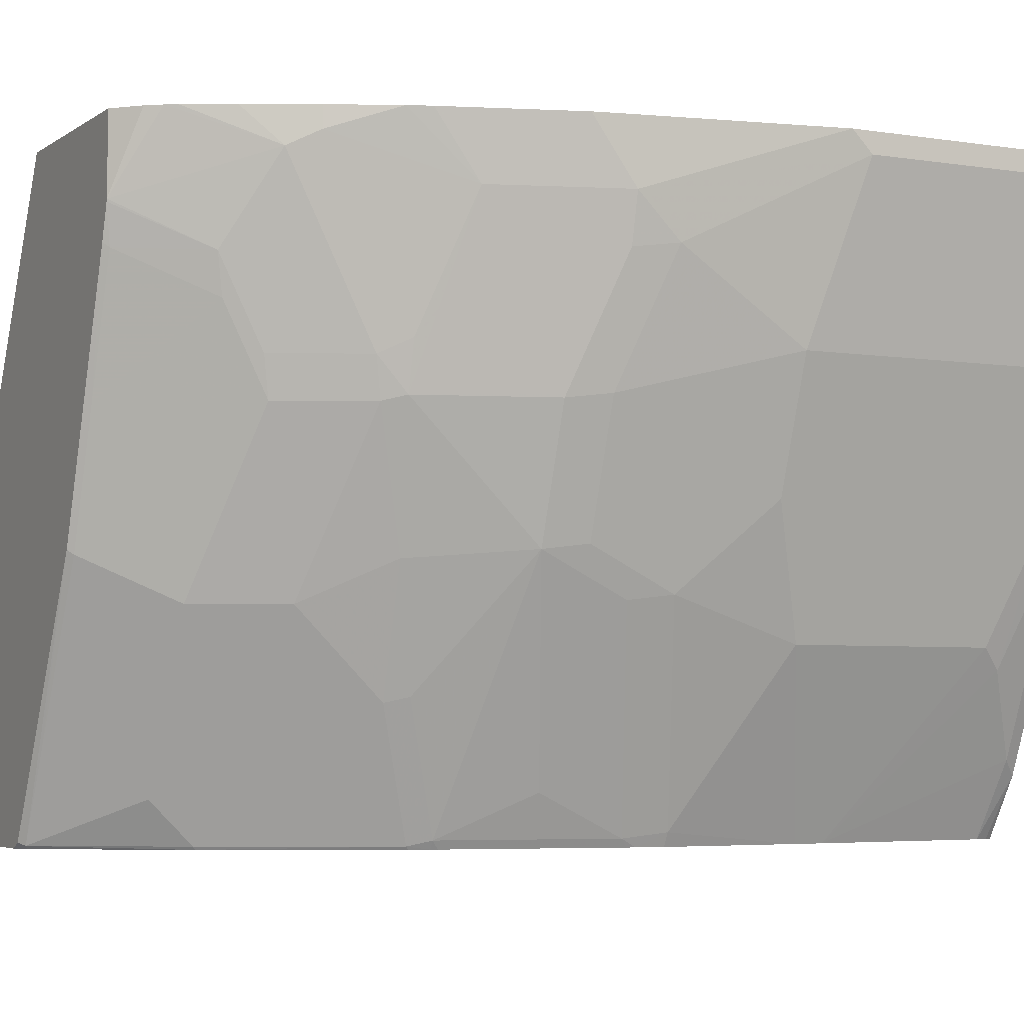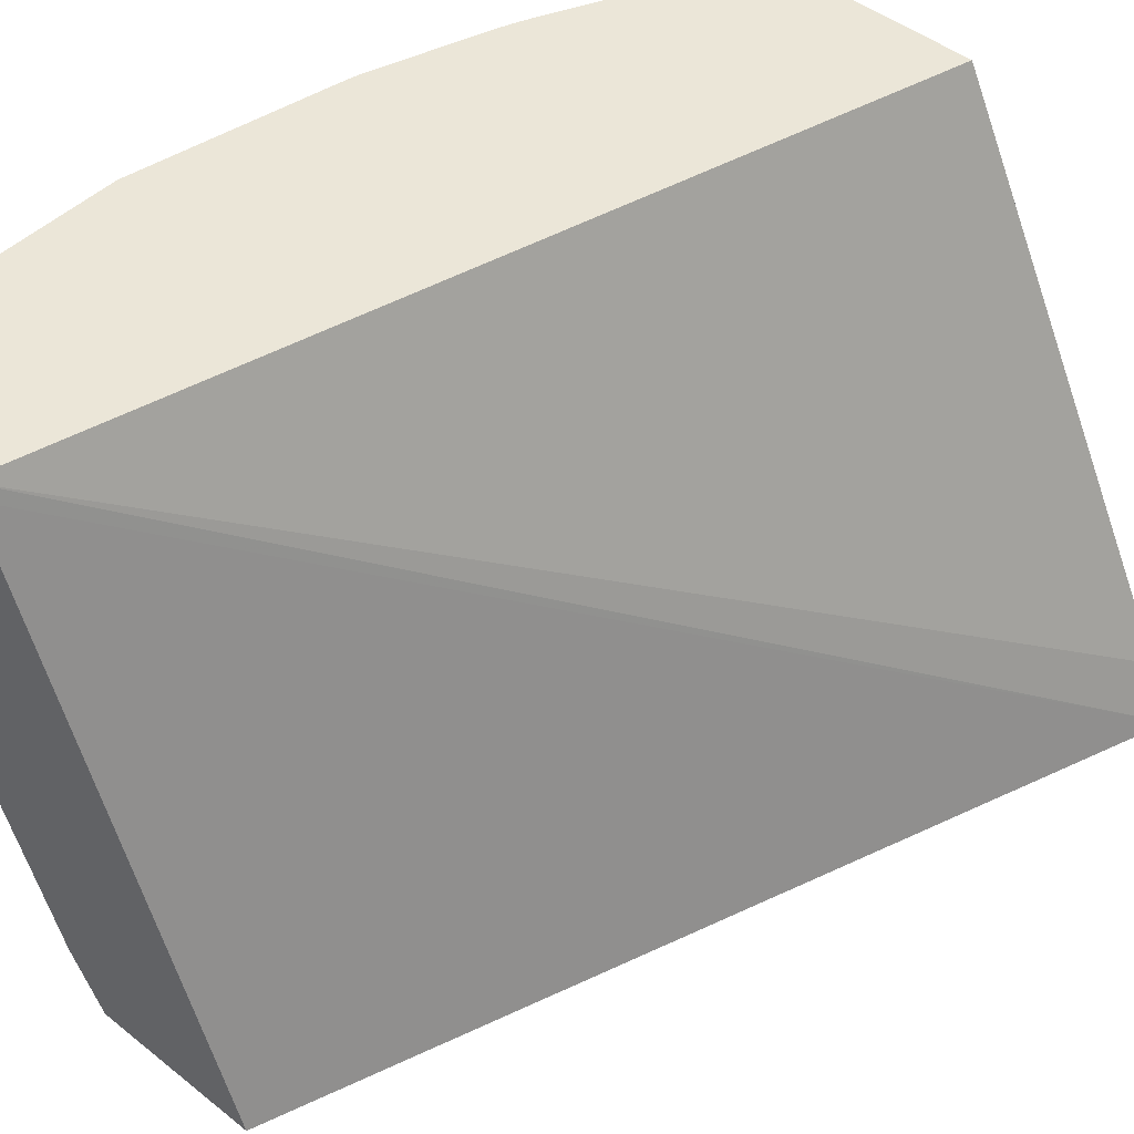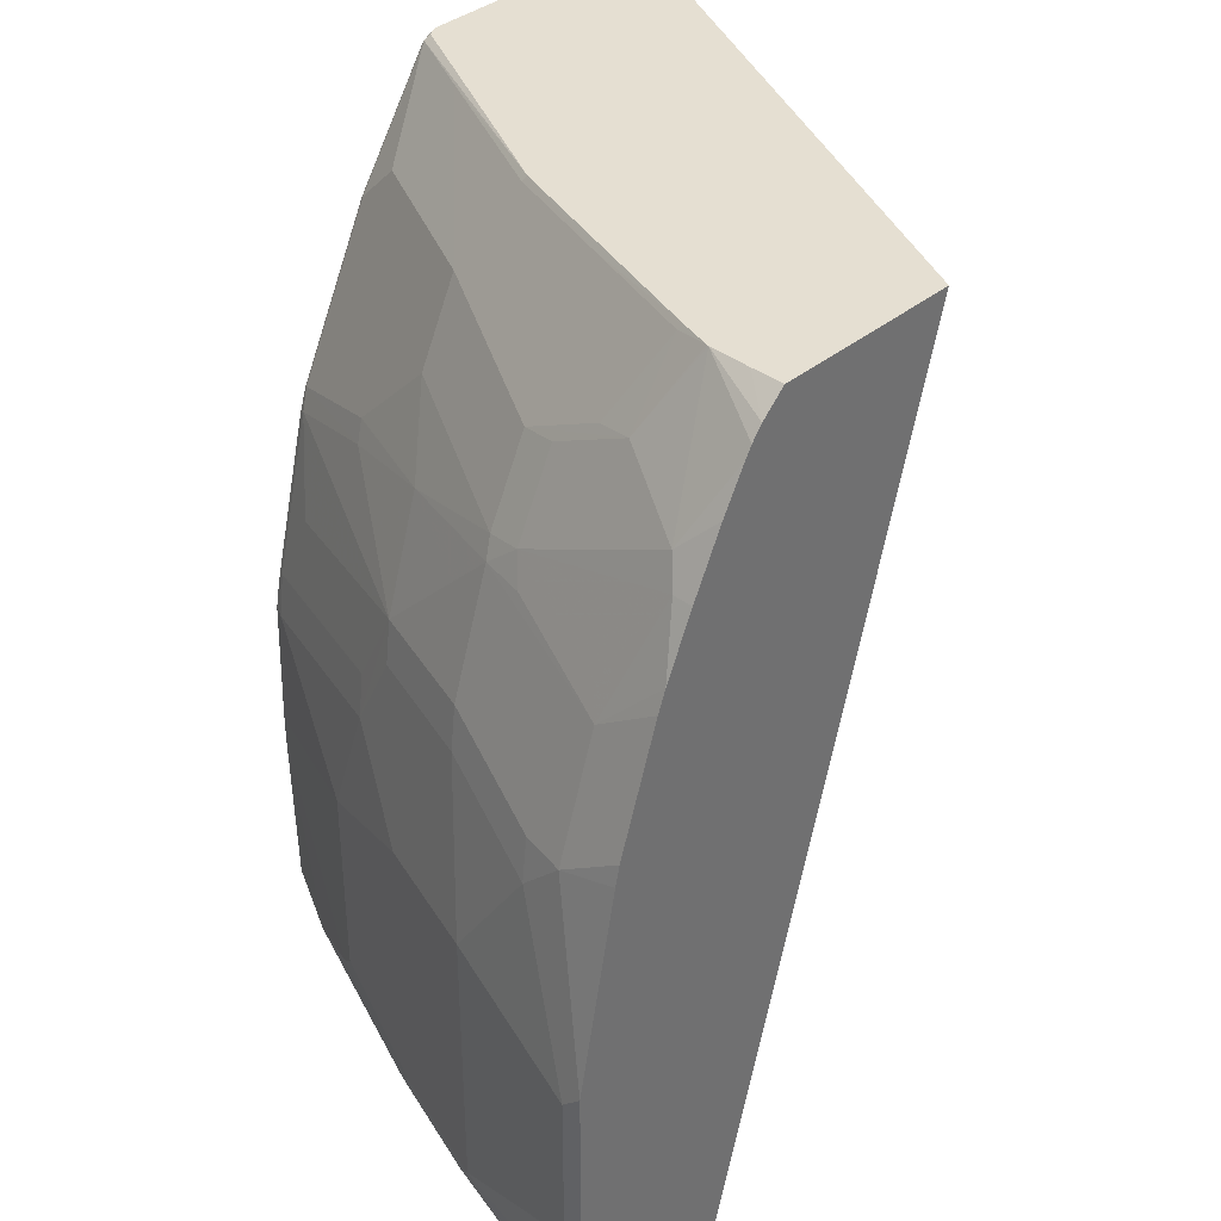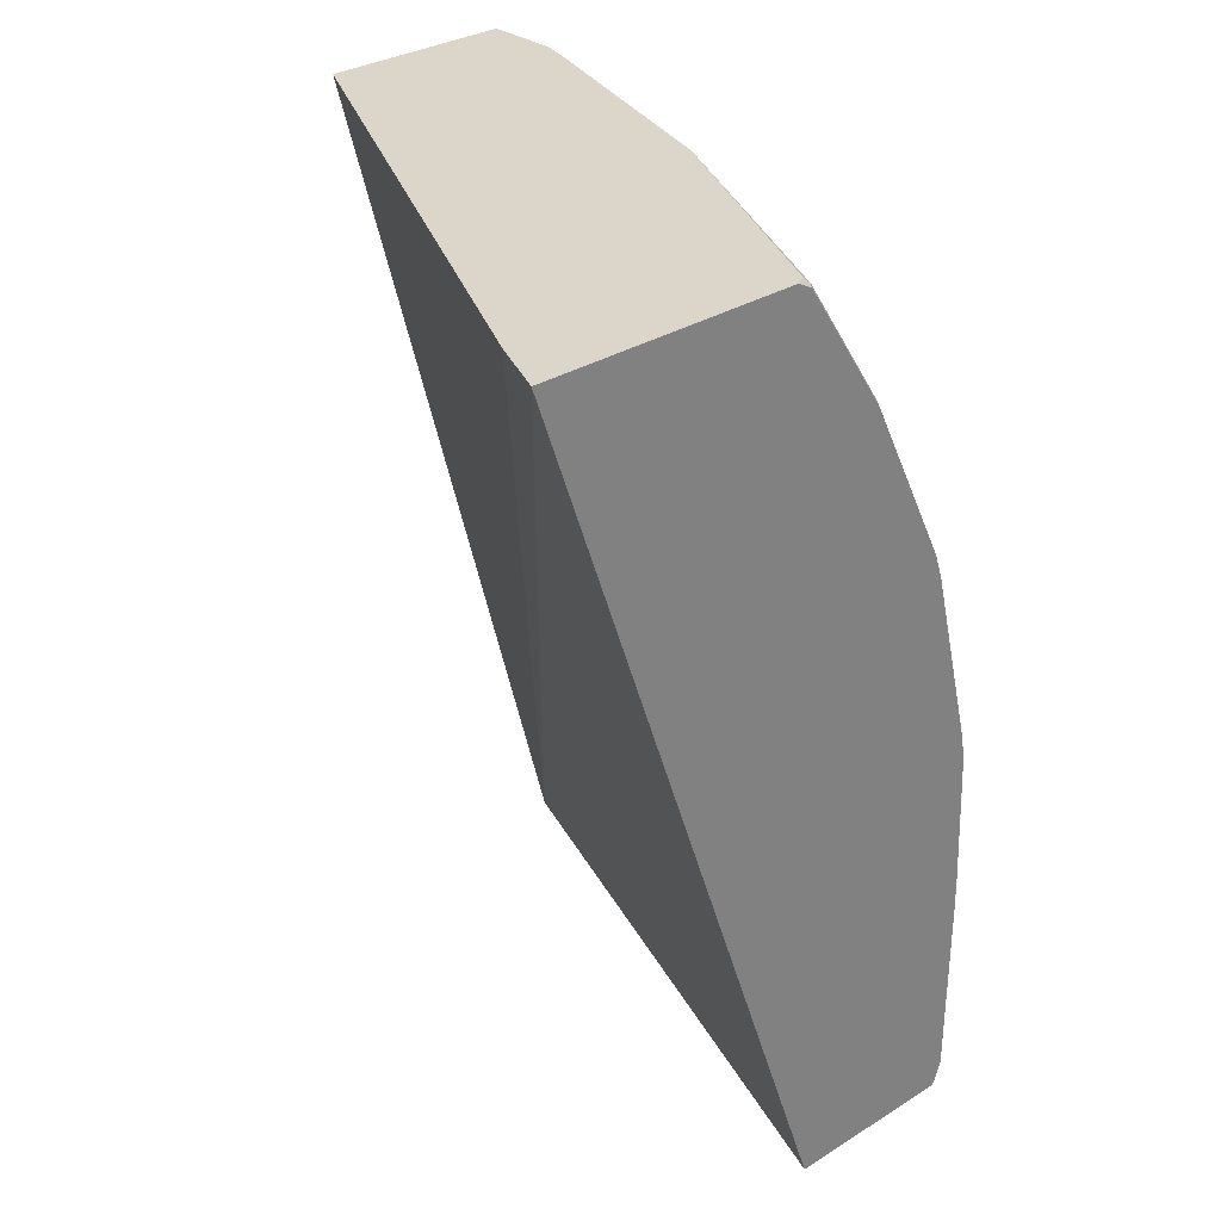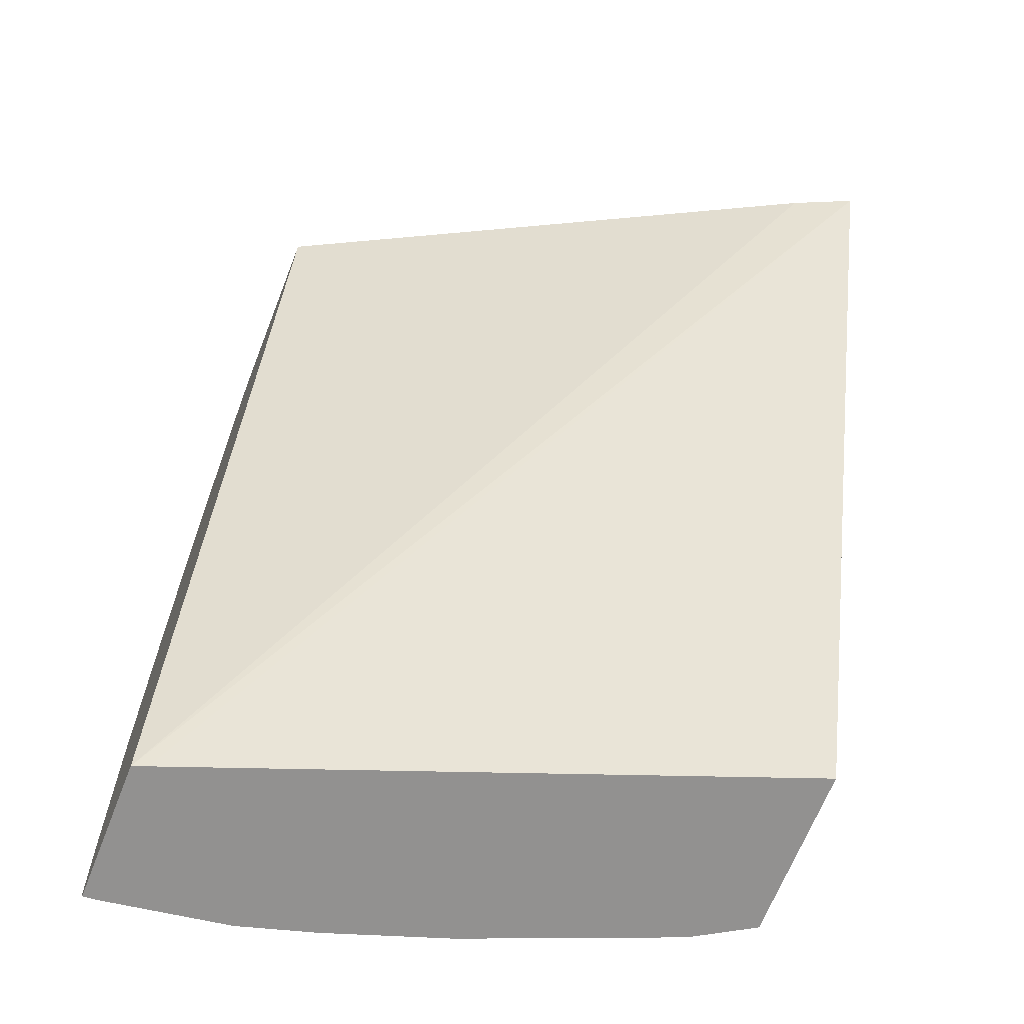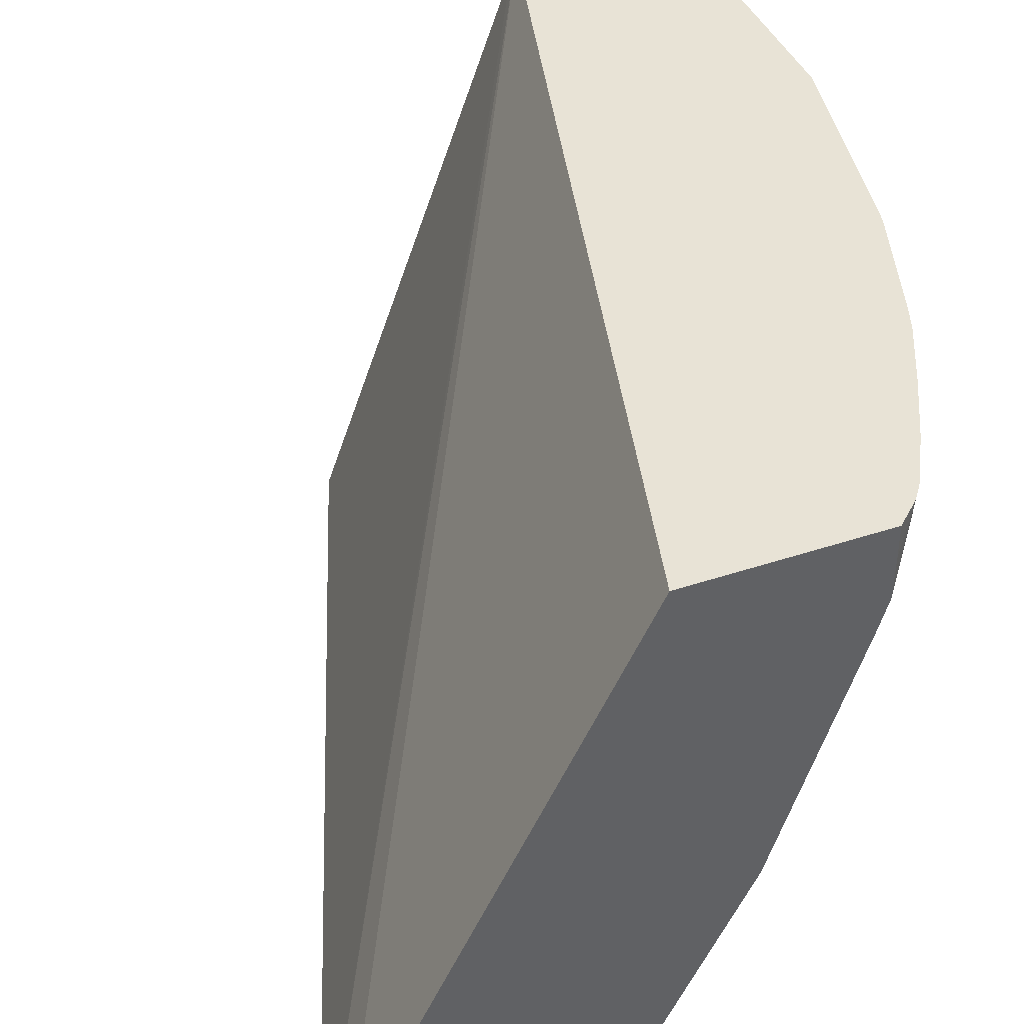
<metadata>
{"format":"obj","ext":"obj","renderer":"f3d","projection":"perspective","resolution":1024,"background":"white","views":[{"elev":-4.5,"azim":62.6,"up":"+Y"},{"elev":46.4,"azim":-137.9,"up":"+Y"},{"elev":37.4,"azim":133.6,"up":"+Z"},{"elev":29.8,"azim":-42.8,"up":"+Z"},{"elev":-66.1,"azim":-111.4,"up":"+Z"},{"elev":41.6,"azim":-22.0,"up":"+Y"}]}
</metadata>
<code>
v 0.5226 -0.07601 0.2443
v 0.5058 -0.07601 0.3286
v 0.5058 -0.1012 0.3203
v 0.5226 -0.0843 0.2361
v 0.5226 -0.07601 0.1686
v 0.5039 -0.07601 0.3372
v 0.4889 -0.1012 0.3709
v 0.4678 -0.1707 0.3877
v 0.4889 -0.1517 0.3372
v 0.5015 -0.1201 0.3203
v 0.5058 -0.118 0.3034
v 0.5058 -0.1517 0.2529
v 0.5226 -0.0843 0.1686
v 0.5183 -0.07601 0.1263
v 0.487 -0.07601 0.3877
v 0.4836 -0.07601 0.3965
v 0.472 -0.0843 0.4215
v 0.4833 -0.1068 0.3821
v 0.472 -0.1517 0.3877
v 0.4664 -0.1574 0.399
v 0.4636 -0.1728 0.3962
v 0.4496 -0.2248 0.3821
v 0.4678 -0.1876 0.3709
v 0.4847 -0.1707 0.3372
v 0.4889 -0.1686 0.3203
v 0.4889 -0.1855 0.2866
v 0.4889 -0.2023 0.2529
v 0.5058 -0.1517 0.1349
v 0.5058 -0.1349 0.1201
v 0.5136 -0.08224 0.1201
v 0.5142 -0.07601 0.1201
v 0.472 -0.07601 0.4215
v 0.4635 -0.07601 0.4386
v 0.4595 -0.07601 0.4466
v 0.4664 -0.08992 0.4327
v 0.4496 -0.1236 0.4496
v 0.4496 -0.1574 0.4327
v 0.4299 -0.2402 0.413
v 0.4467 -0.1728 0.4299
v 0.413 -0.2402 0.4467
v 0.4299 -0.2739 0.3793
v 0.4341 -0.2718 0.3709
v 0.4678 -0.2213 0.3372
v 0.472 -0.2191 0.3203
v 0.472 -0.236 0.2866
v 0.472 -0.2529 0.2361
v 0.4889 -0.2023 0.1349
v 0.5015 -0.1602 0.1265
v 0.4968 -0.1665 0.1201
v 0.452 -0.07601 0.1201
v 0.4499 -0.07601 0.4639
v 0.4473 -0.07601 0.4682
v 0.433 -0.1065 0.4827
v 0.4467 -0.1391 0.4467
v 0.4328 -0.1074 0.4827
v 0.4299 -0.1222 0.4805
v 0.413 -0.1728 0.4805
v 0.3962 -0.2234 0.4805
v 0.3625 -0.2908 0.4805
v 0.3793 -0.3077 0.4467
v 0.413 -0.3077 0.3793
v 0.413 -0.3245 0.3625
v 0.4172 -0.3224 0.354
v 0.4341 -0.3056 0.3203
v 0.4341 -0.3224 0.2866
v 0.4678 -0.2381 0.3034
v 0.4383 -0.3203 0.2698
v 0.4552 -0.2866 0.2529
v 0.4371 -0.3257 0.2144
v 0.472 -0.2529 0.1517
v 0.4678 -0.2613 0.1433
v 0.4847 -0.2107 0.1265
v 0.4799 -0.2171 0.1201
v 0.4496 -0.08224 0.1201
v 0.2311 -0.3257 0.4827
v 0.2422 -0.3004 0.4827
v 0.3547 -0.07601 0.4827
v 0.443 -0.07601 0.4738
v 0.4332 -0.08955 0.4827
v 0.4288 -0.1205 0.4827
v 0.395 -0.2217 0.4827
v 0.3456 -0.3245 0.4805
v 0.3793 -0.3245 0.4299
v 0.4126 -0.3257 0.3615
v 0.4151 -0.3257 0.354
v 0.3789 -0.3257 0.429
v 0.4159 -0.3257 0.3514
v 0.4328 -0.3257 0.284
v 0.4336 -0.3257 0.2806
v 0.4356 -0.3257 0.2698
v 0.4371 -0.3257 0.2023
v 0.451 -0.295 0.1265
v 0.4462 -0.3014 0.1201
v 0.36 -0.3257 0.1201
v 0.3388 -0.3257 0.4827
v 0.4332 -0.07601 0.4827
v 0.3434 -0.3234 0.4827
v 0.3448 -0.3257 0.4797
v 0.4356 -0.3257 0.1295
v 0.4334 -0.3257 0.1234
v 0.4317 -0.3257 0.1201
f 53 78 79
f 52 78 53
f 50 76 77
f 47 71 72
f 50 74 75
f 49 72 73
f 48 72 49
f 53 79 96
f 50 75 76
f 53 96 77
f 53 97 81
f 53 76 75
f 53 75 95
f 53 95 97
f 53 81 80
f 53 80 55
f 54 56 57
f 55 80 56
f 56 80 57
f 57 80 81
f 53 77 76
f 47 70 71
f 36 56 54
f 46 69 91
f 57 81 58
f 38 40 41
f 39 54 57
f 39 57 40
f 40 57 58
f 40 58 59
f 40 59 60
f 40 60 61
f 40 61 41
f 41 61 62
f 46 91 70
f 41 62 42
f 42 63 43
f 43 63 64
f 43 64 65
f 43 65 66
f 43 66 45
f 43 45 44
f 45 66 67
f 45 67 68
f 45 68 46
f 46 68 69
f 42 62 63
f 58 81 59
f 69 84 86
f 59 82 60
f 69 94 101
f 69 101 100
f 69 100 99
f 69 99 91
f 70 91 71
f 71 92 72
f 71 91 92
f 72 92 93
f 72 93 73
f 74 94 75
f 78 96 79
f 81 97 82
f 82 97 98
f 82 98 86
f 82 86 83
f 91 99 92
f 92 99 93
f 93 99 100
f 93 100 101
f 95 98 97
f 36 55 56
f 69 75 94
f 69 95 75
f 69 98 95
f 69 86 98
f 60 82 83
f 60 83 62
f 60 62 61
f 62 84 85
f 62 85 63
f 62 83 86
f 62 86 84
f 63 85 87
f 63 87 88
f 63 88 65
f 59 81 82
f 63 65 64
f 65 89 67
f 65 67 66
f 67 89 90
f 67 90 69
f 67 69 68
f 69 90 89
f 69 89 88
f 69 88 87
f 69 87 85
f 69 85 84
f 65 88 89
f 36 53 55
f 35 52 53
f 36 54 39
f 3 24 10
f 3 10 11
f 3 11 4
f 4 11 12
f 4 12 28
f 4 28 13
f 5 13 14
f 7 15 16
f 7 16 17
f 7 17 18
f 7 18 20
f 7 20 19
f 7 19 8
f 8 19 20
f 8 20 21
f 8 21 22
f 8 22 23
f 8 23 24
f 8 24 9
f 10 24 25
f 10 25 11
f 3 9 24
f 11 25 12
f 3 8 9
f 3 15 7
f 1 2 3
f 1 3 4
f 36 39 37
f 1 13 5
f 1 5 14
f 1 14 31
f 1 31 50
f 1 50 77
f 1 77 96
f 1 96 78
f 1 78 52
f 1 52 51
f 1 51 34
f 1 34 33
f 1 33 32
f 1 32 16
f 1 16 15
f 1 15 6
f 1 6 2
f 2 6 3
f 3 6 15
f 3 7 8
f 12 25 26
f 1 4 13
f 12 27 46
f 24 43 25
f 25 44 45
f 25 45 26
f 25 43 44
f 26 45 27
f 27 45 46
f 28 47 72
f 28 72 48
f 12 26 27
f 29 49 73
f 29 73 93
f 29 93 101
f 29 101 94
f 29 94 74
f 29 74 50
f 29 50 31
f 29 31 30
f 29 48 49
f 34 51 35
f 35 51 52
f 35 53 36
f 23 43 24
f 22 43 23
f 28 48 29
f 22 41 42
f 12 46 70
f 22 42 43
f 12 70 47
f 12 47 28
f 13 28 14
f 14 28 29
f 14 29 30
f 16 32 17
f 17 20 18
f 17 32 33
f 14 30 31
f 17 34 35
f 22 38 41
f 17 33 34
f 21 39 40
f 21 37 39
f 21 38 22
f 21 40 38
f 20 36 37
f 20 35 36
f 17 35 20
f 20 37 21

</code>
